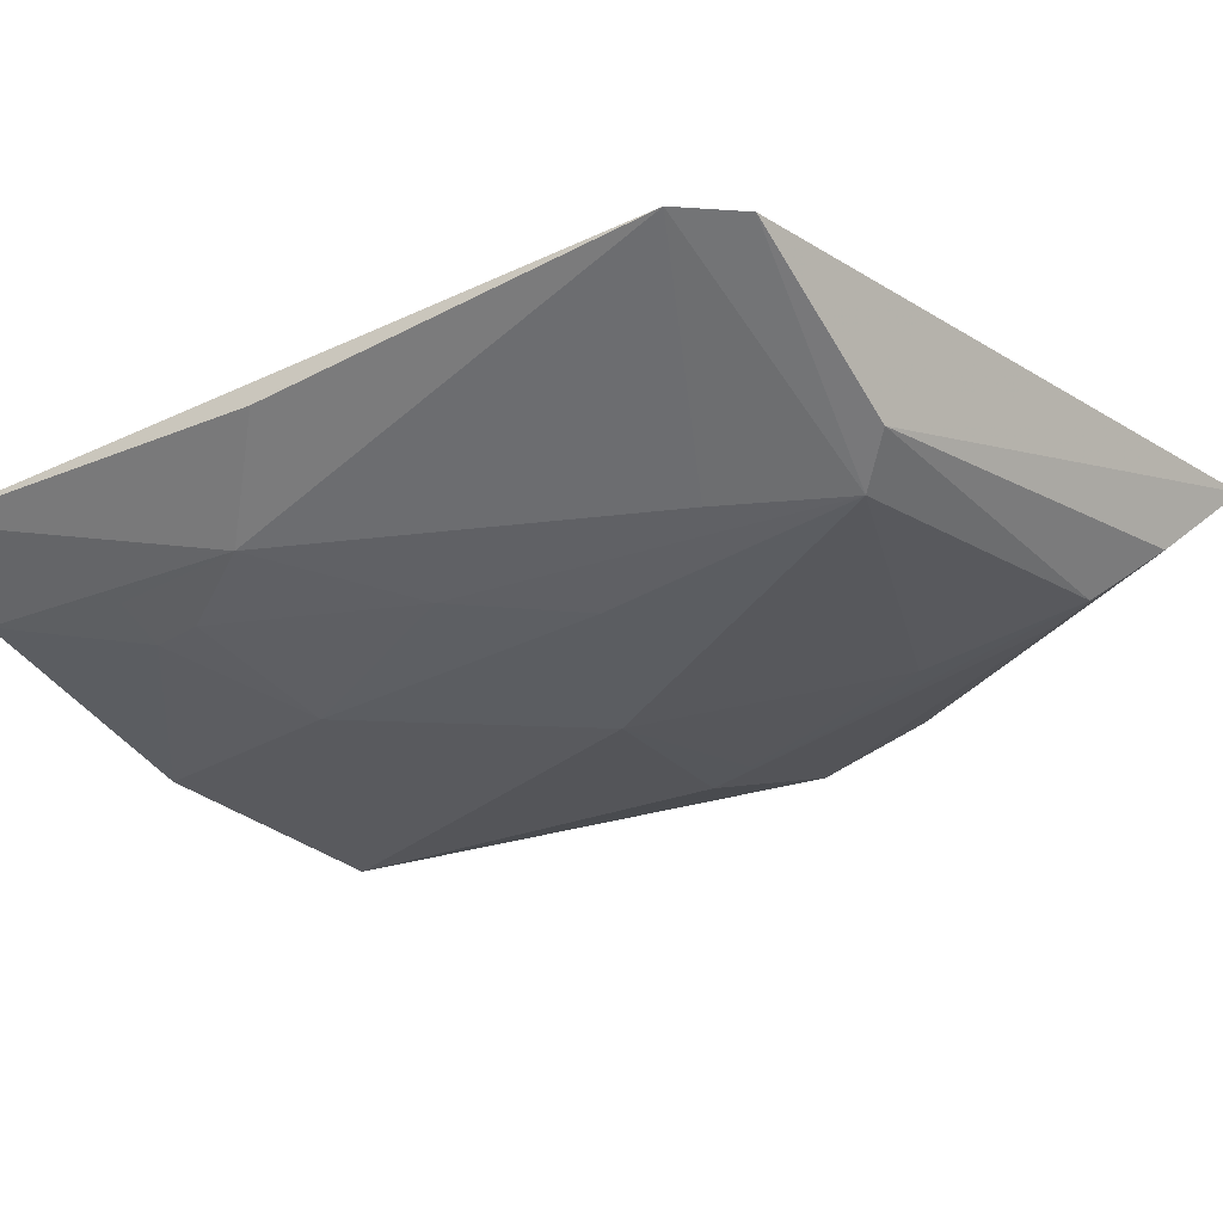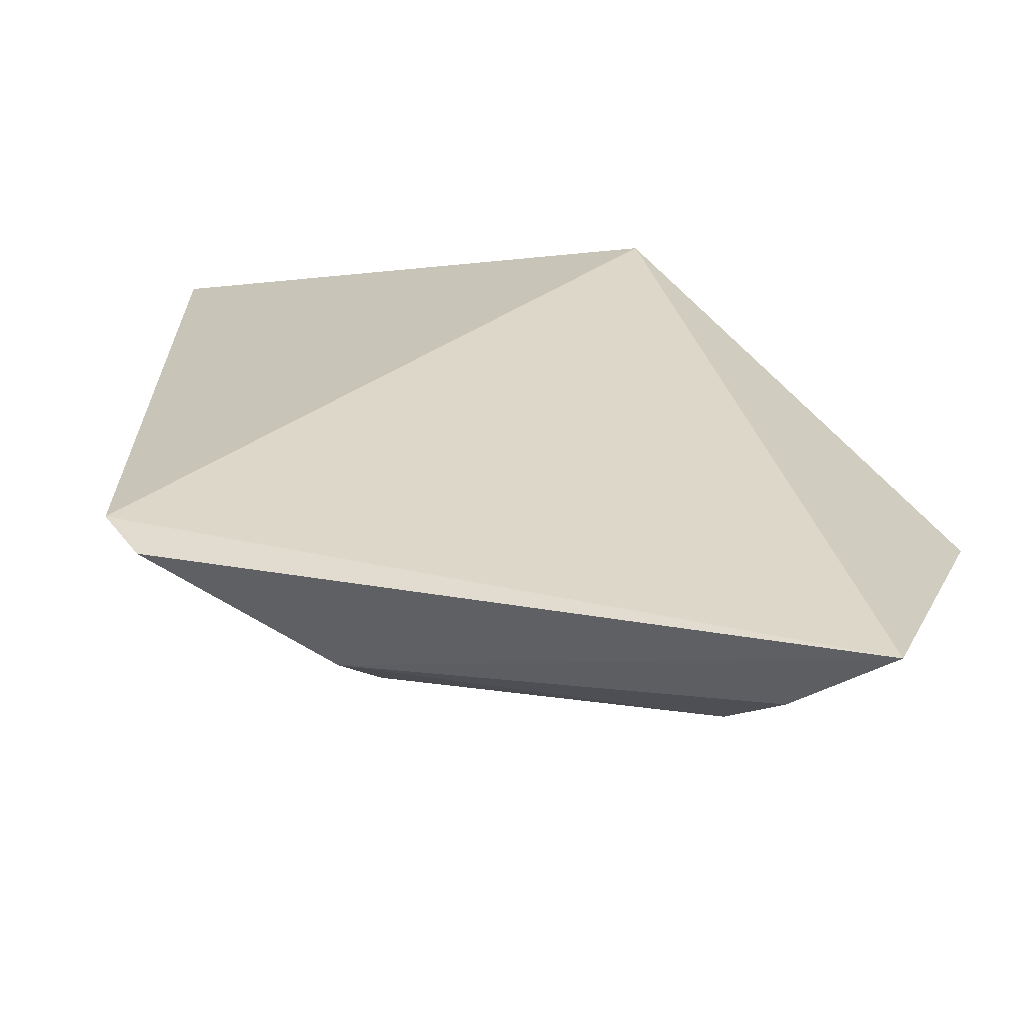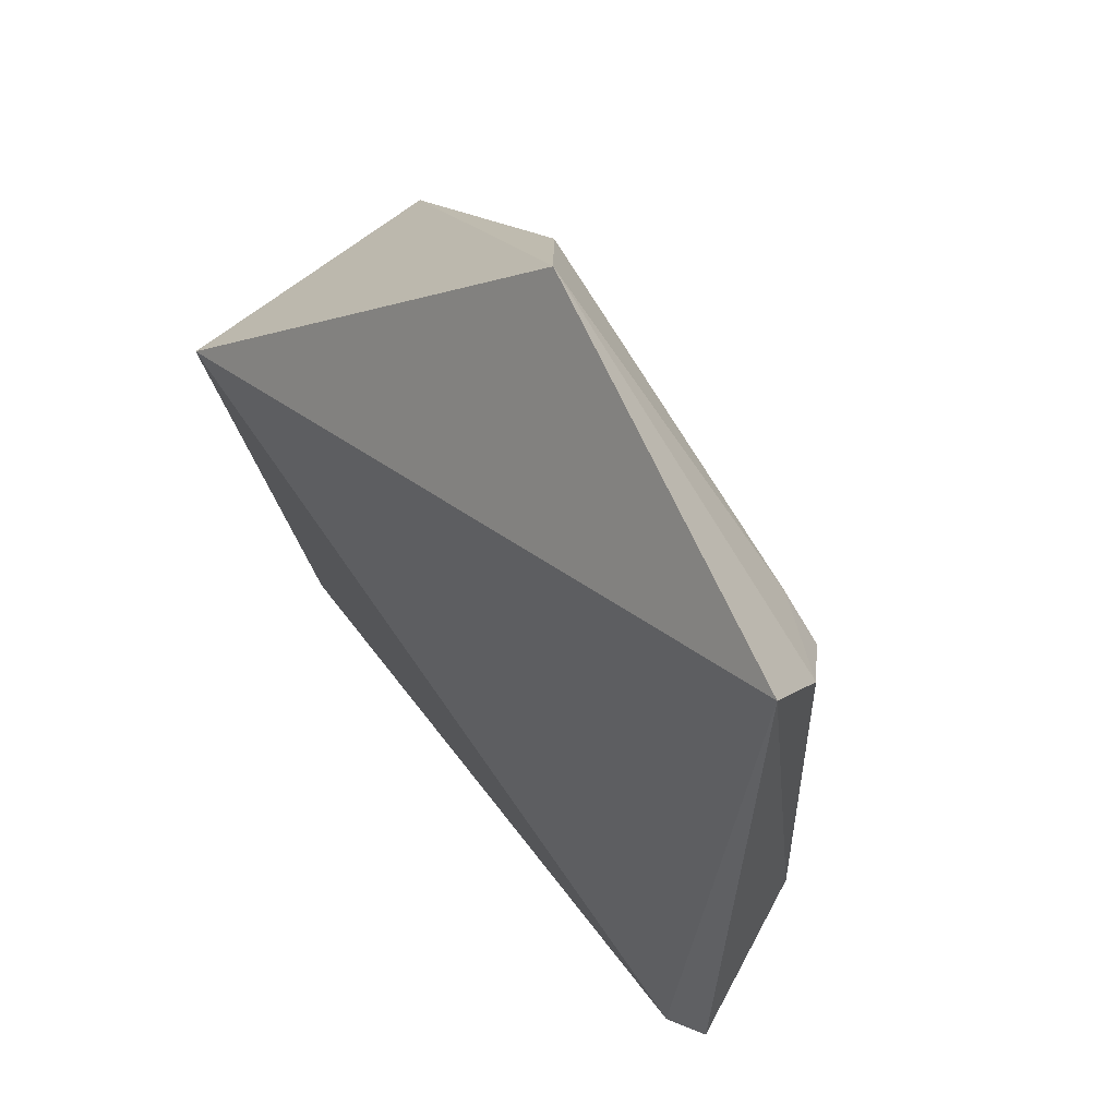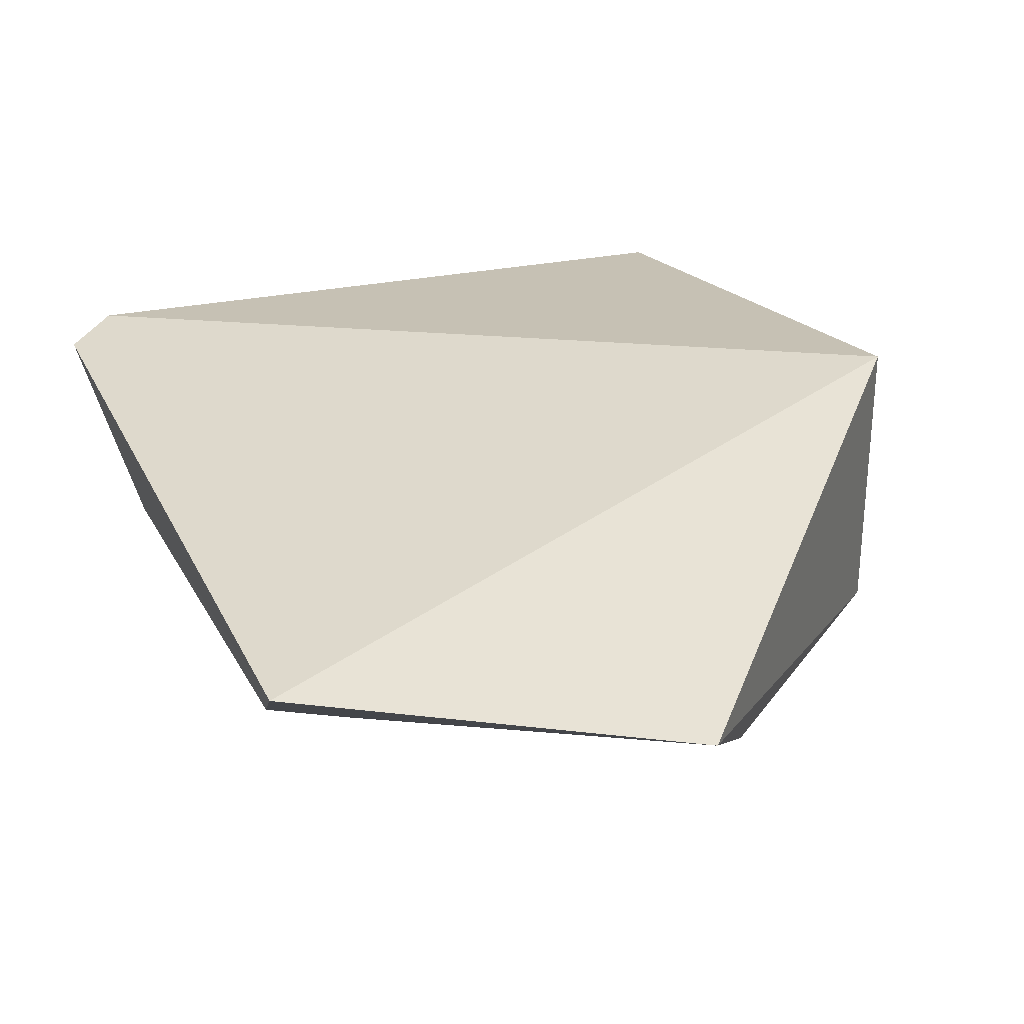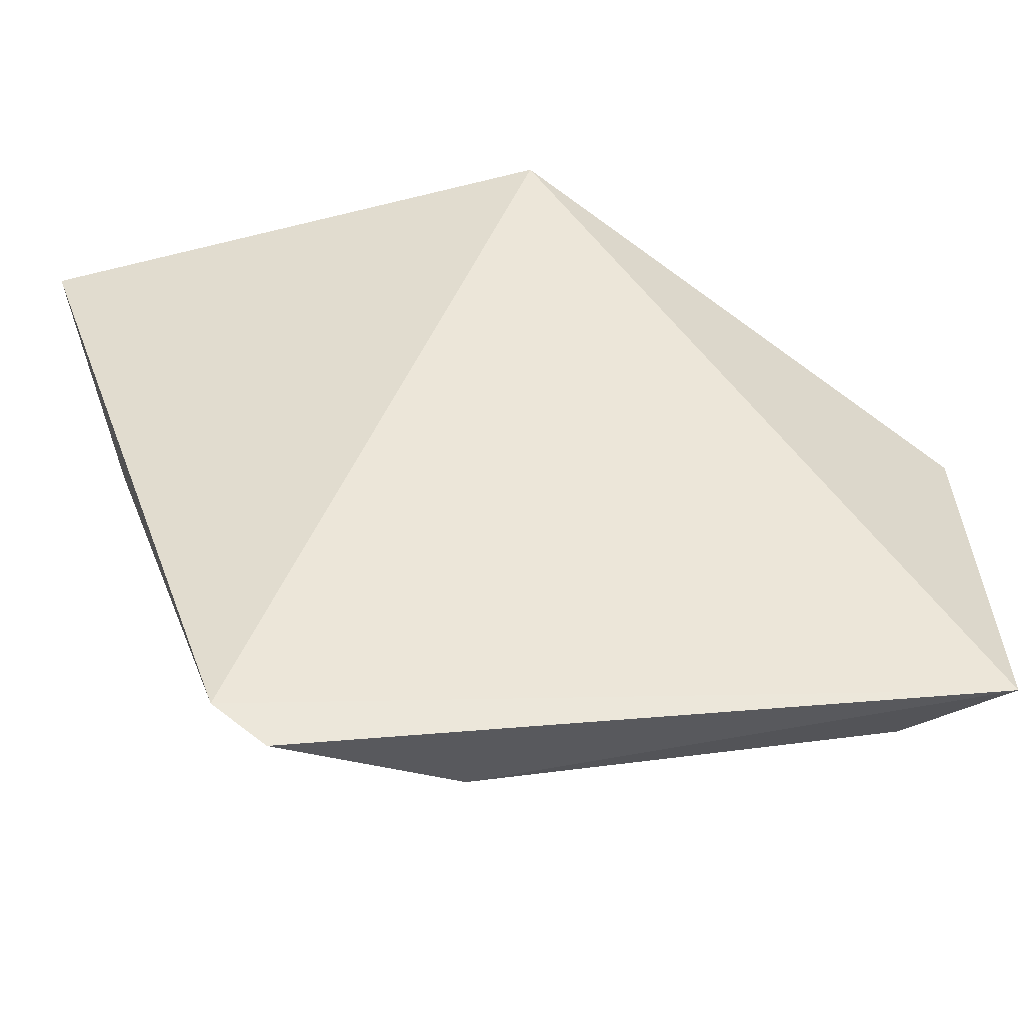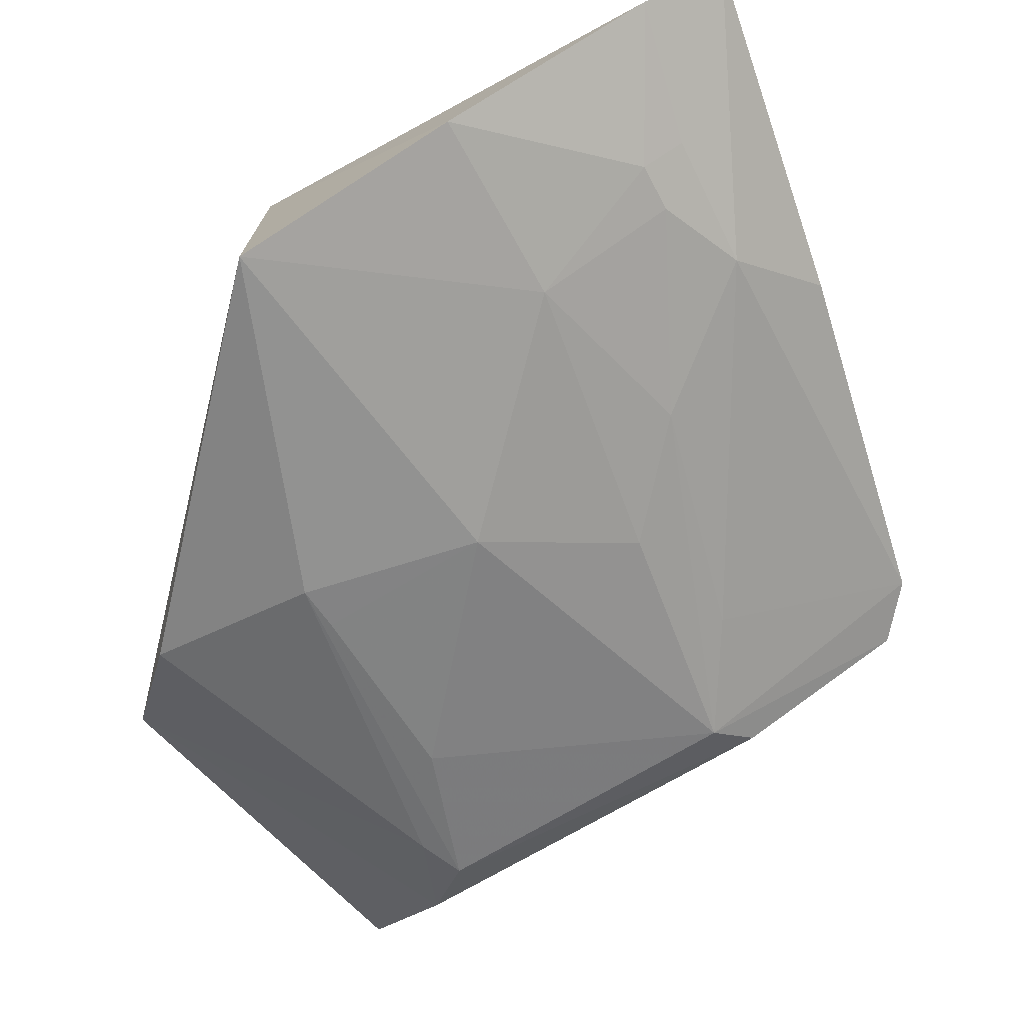
<metadata>
{"format":"obj","ext":"obj","renderer":"f3d","projection":"perspective","resolution":1024,"background":"white","views":[{"elev":-19.8,"azim":42.3,"up":"+Z"},{"elev":30.4,"azim":101.0,"up":"+Z"},{"elev":58.5,"azim":48.3,"up":"+Y"},{"elev":29.9,"azim":156.8,"up":"+Z"},{"elev":47.4,"azim":82.8,"up":"+Z"},{"elev":-73.2,"azim":-59.4,"up":"+Z"}]}
</metadata>
<code>
v 0.1272 -0.1296 -0.19
v 0.1427 -0.115 -0.1914
v -0.09848 -0.01059 -0.1953
v 0.02247 0.1119 -0.2362
v -0.09851 -0.01055 -0.2859
v 0.1449 0.09641 -0.1978
v 0.01713 -0.09385 -0.2508
v 0.1237 0.04851 -0.2379
v 0.1239 -0.05121 -0.2374
v -0.09304 -0.1765 -0.2236
v 0.00369 0.03228 -0.2707
v 0.1374 0.0664 -0.2217
v -0.01333 -0.1356 -0.2404
v 0.01763 -0.02268 -0.2682
v -0.09996 -0.08262 -0.2732
v 0.001576 0.08807 -0.255
v 0.1087 0.05379 -0.2404
v 0.1369 -0.06013 -0.2255
v 0.09006 -0.0732 -0.2378
v 0.01346 -0.155 -0.2144
v 0.04813 -0.0645 -0.2533
v 0.07857 0.0317 -0.252
v -0.09773 -0.15 -0.2448
v -0.04079 -0.1248 -0.2514
v -0.04007 -0.08082 -0.2669
v 0.01797 0.0317 -0.2672
v -0.05565 -0.1255 -0.2534
v -0.05501 -0.1389 -0.2453
f 5 3 4
f 6 4 3
f 6 1 2
f 6 3 1
f 9 2 1
f 10 1 3
f 12 4 6
f 14 5 11
f 15 3 5
f 16 11 5
f 16 5 4
f 17 12 8
f 17 4 12
f 17 16 4
f 17 8 11
f 17 11 16
f 18 9 8
f 18 8 12
f 18 2 9
f 18 12 6
f 18 6 2
f 19 9 1
f 19 1 13
f 19 13 7
f 19 7 9
f 20 13 1
f 20 1 10
f 20 10 13
f 21 14 9
f 21 9 7
f 22 11 8
f 22 8 9
f 22 9 14
f 23 10 3
f 23 3 15
f 23 13 10
f 24 7 13
f 25 15 5
f 25 5 14
f 25 14 21
f 25 21 7
f 25 7 24
f 26 22 14
f 26 14 11
f 26 11 22
f 27 23 15
f 27 25 24
f 27 15 25
f 28 27 24
f 28 24 13
f 28 13 23
f 28 23 27

</code>
